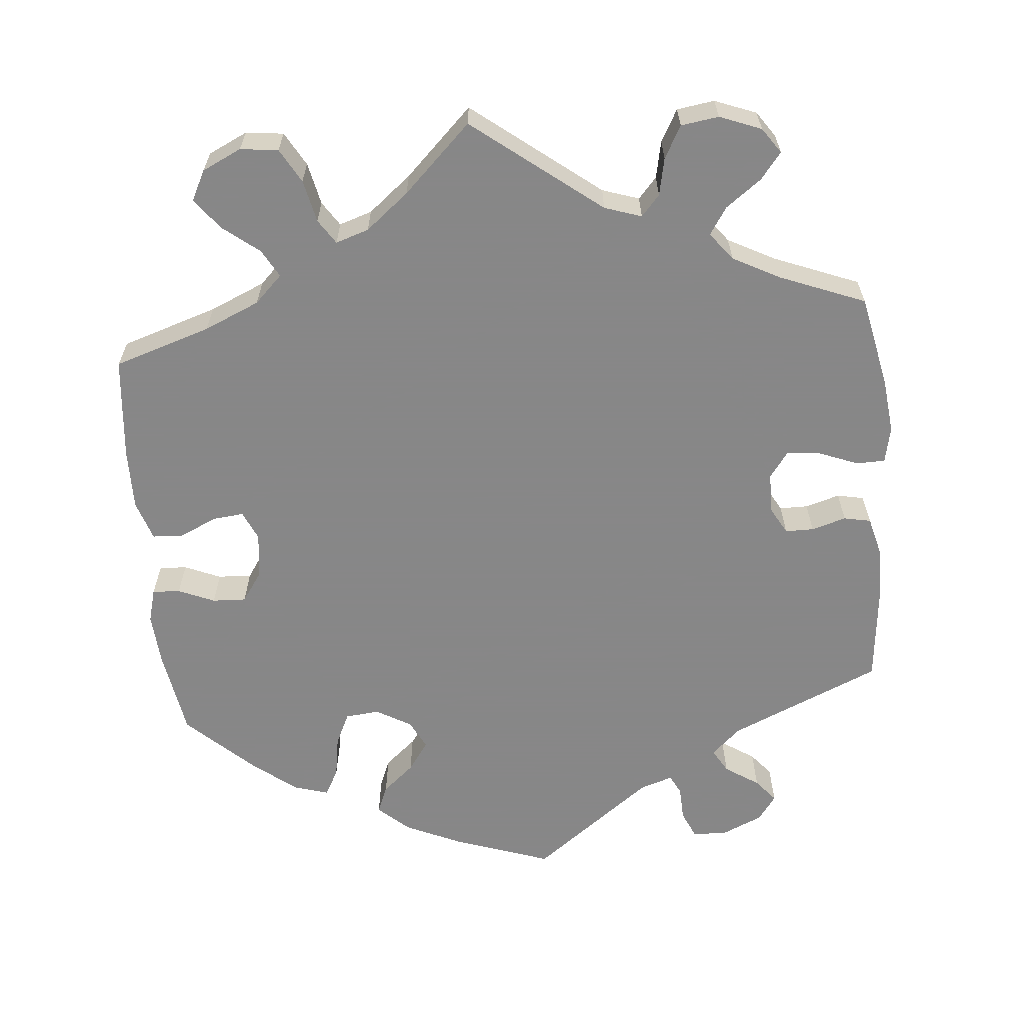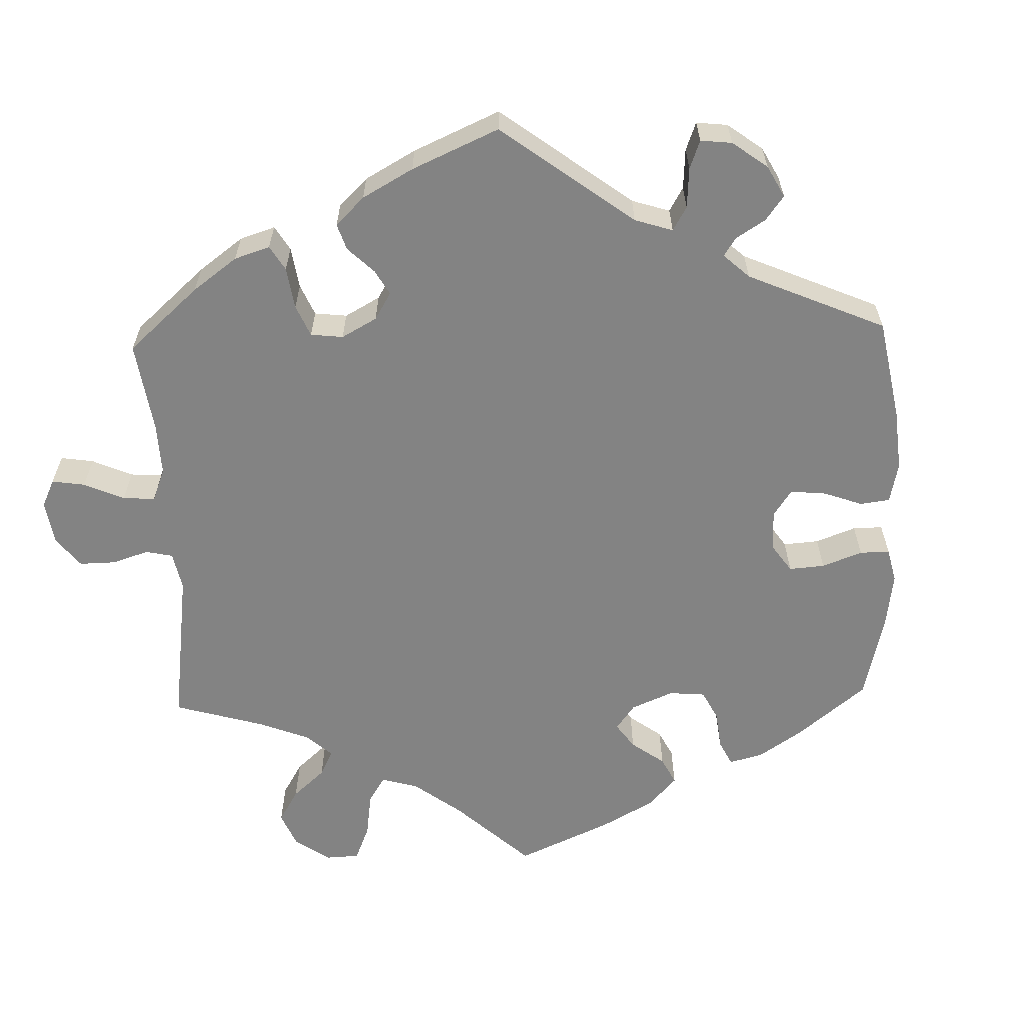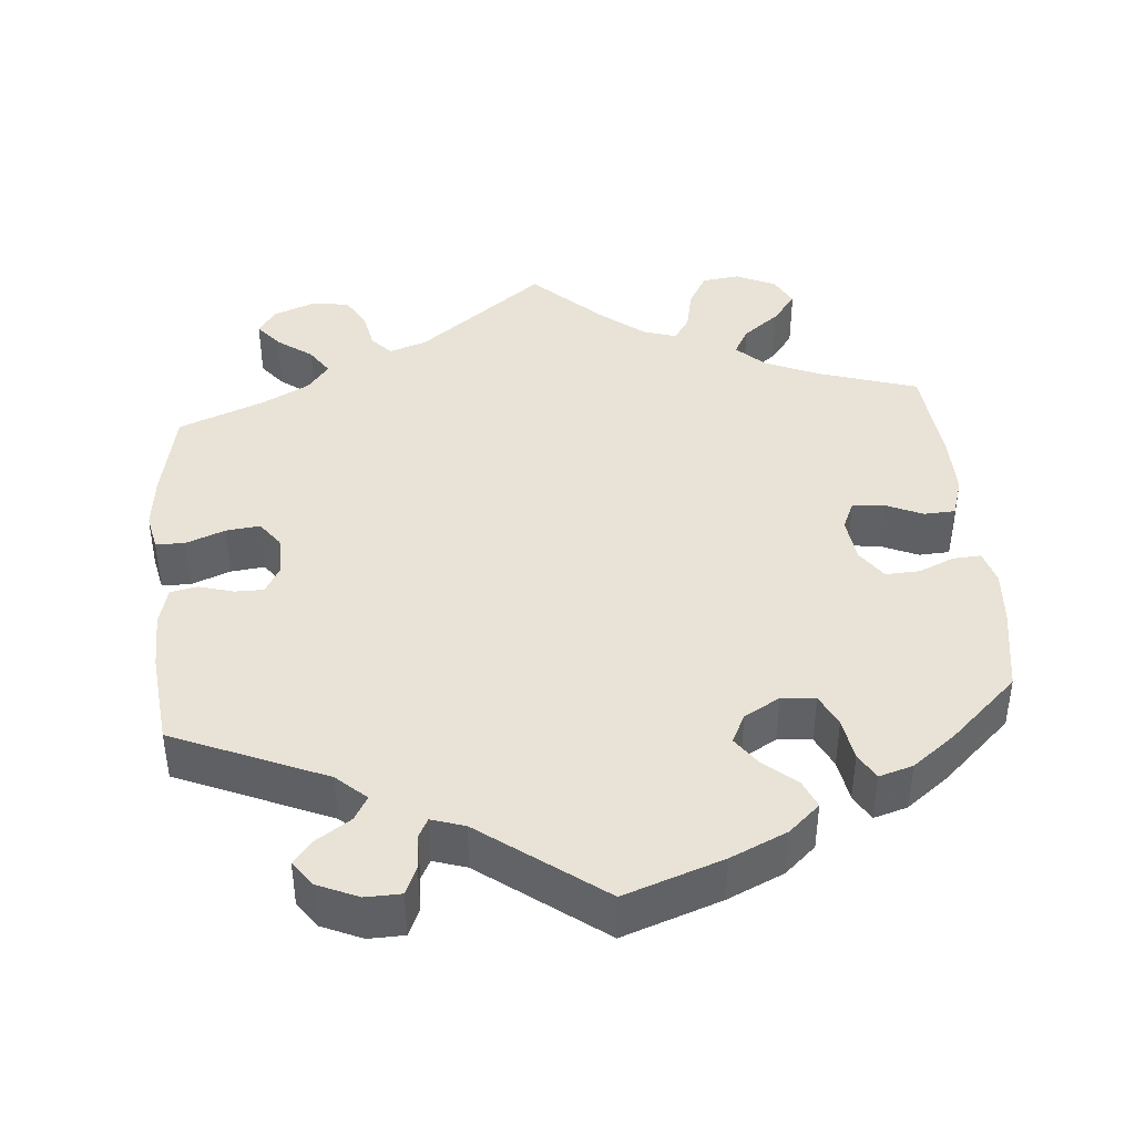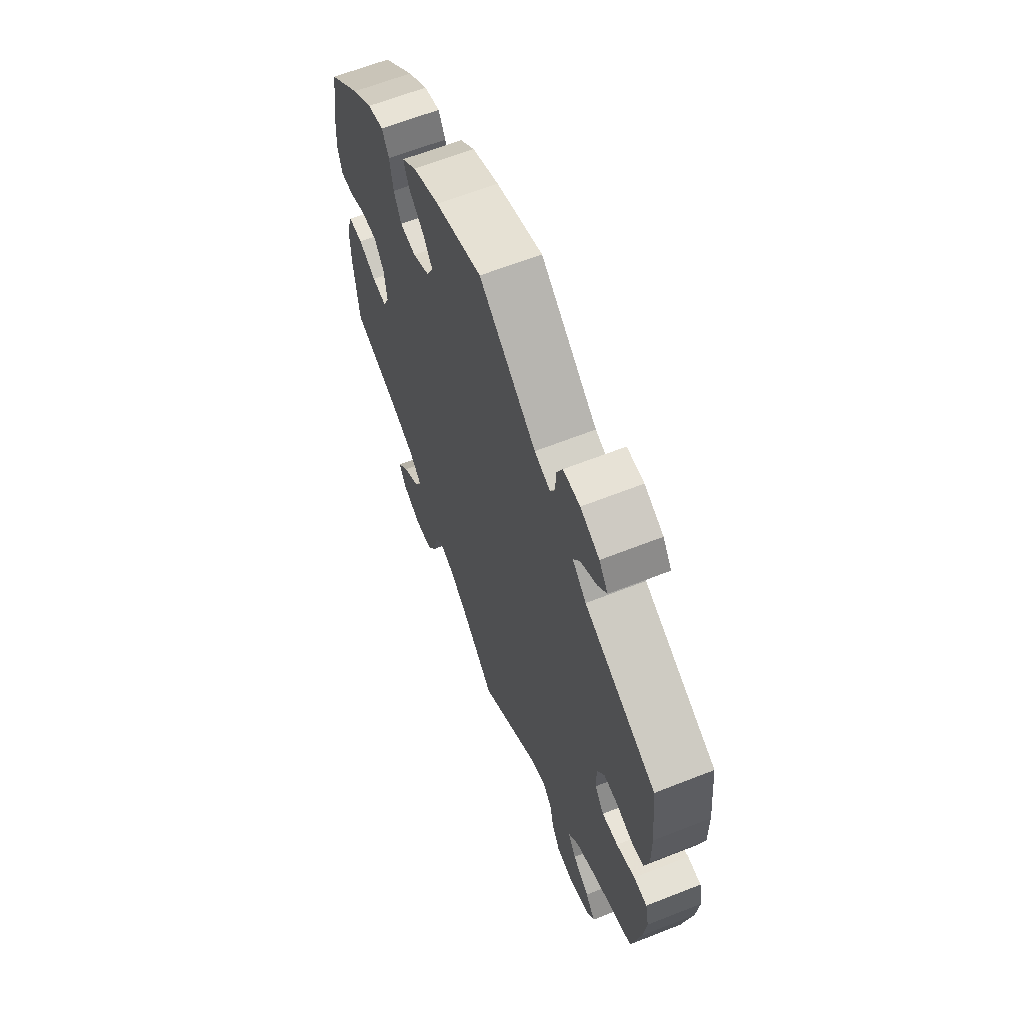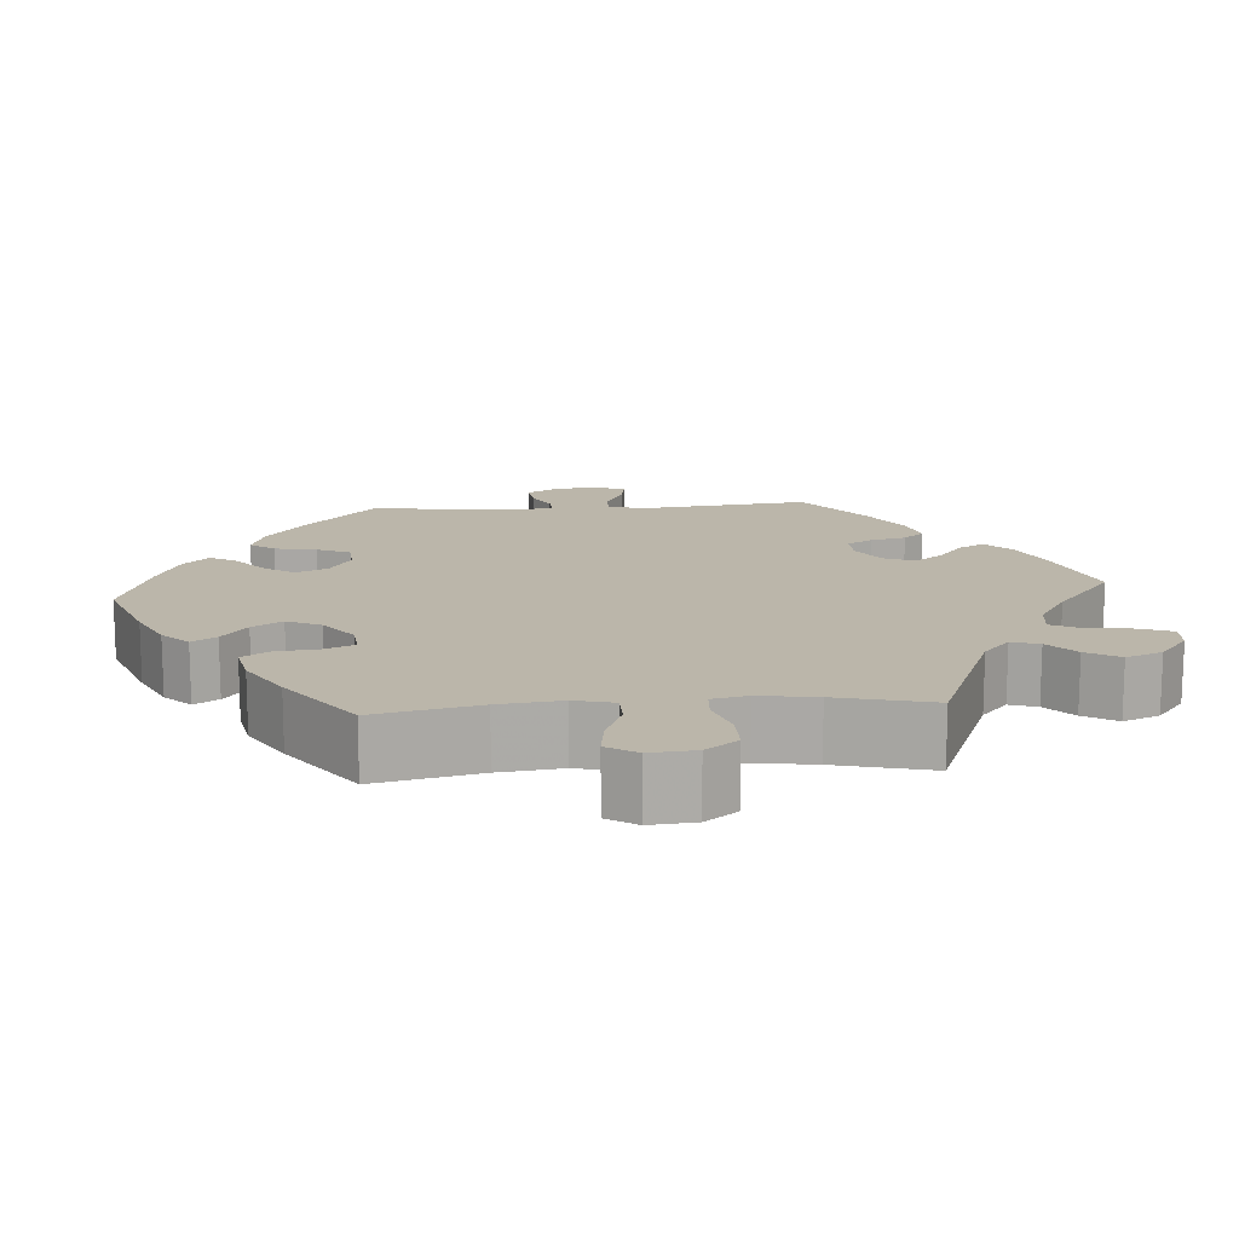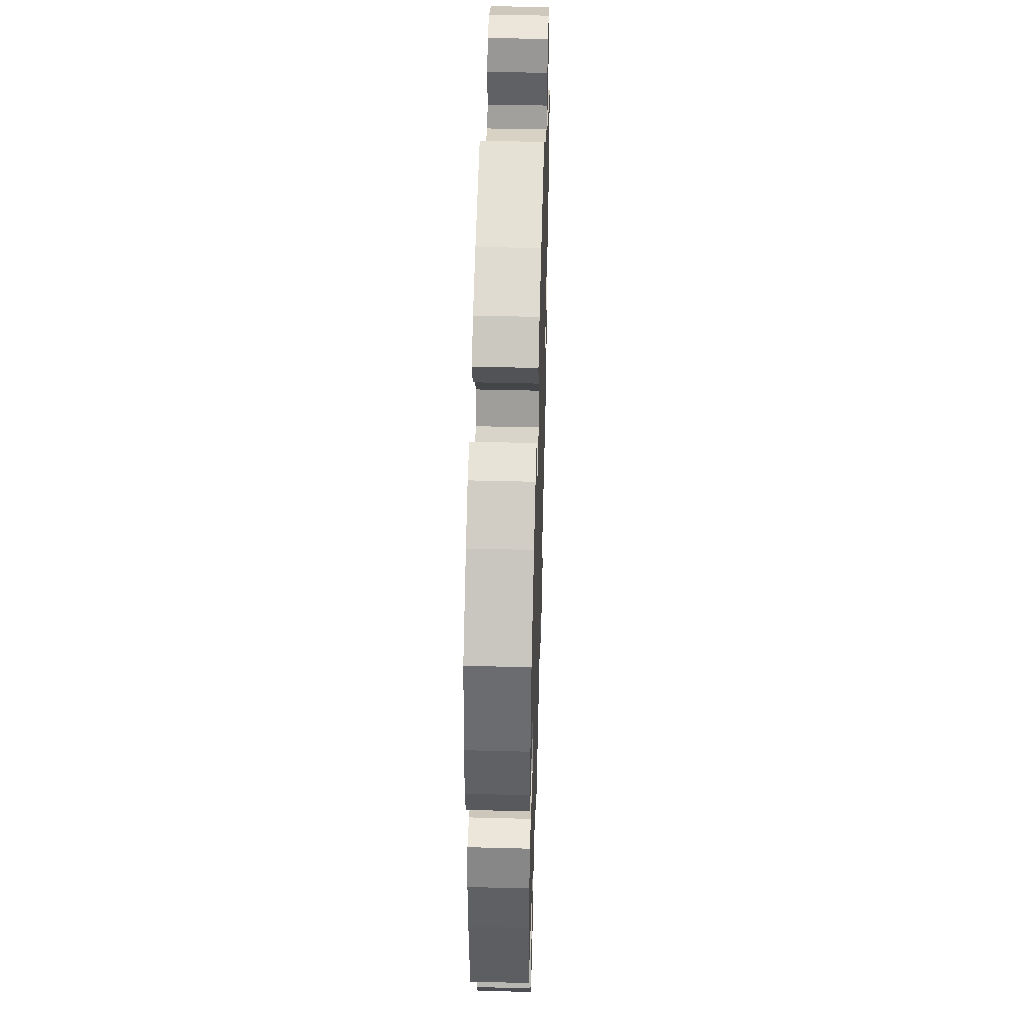
<metadata>
{"format":"obj","ext":"obj","renderer":"f3d","projection":"perspective","resolution":1024,"background":"white","views":[{"elev":-62.6,"azim":-174.8,"up":"+Y"},{"elev":-61.0,"azim":-58.2,"up":"+Y"},{"elev":41.7,"azim":-5.1,"up":"+Y"},{"elev":63.8,"azim":-111.7,"up":"+Z"},{"elev":14.0,"azim":145.6,"up":"+Y"},{"elev":45.6,"azim":91.7,"up":"+Z"}]}
</metadata>
<code>
v -0.165 0.07 -0.45
v -0.213 0.07 -0.434
v -0.237 0.07 -0.461
v -0.247 0.07 -0.509
v -0.27 0.07 -0.551
v -0.319 0.07 -0.558
v -0.373 0.07 -0.537
v -0.396 0.07 -0.504
v -0.369 0.07 -0.47
v -0.323 0.07 -0.436
v -0.3 0.07 -0.401
v -0.328 0.07 -0.365
v -0.389 0.07 -0.333
v -0.5 0.07 -0.289
v -0.525 0.07 -0.169
v -0.533 0.07 -0.098
v -0.523 0.07 -0.051
v -0.486 0.07 -0.05
v -0.435 0.07 -0.07
v -0.391 0.07 -0.075
v -0.366 0.07 -0.041
v -0.365 0.07 0.011
v -0.385 0.07 0.047
v -0.422 0.07 0.047
v -0.467 0.07 0.034
v -0.502 0.07 0.041
v -0.515 0.07 0.091
v -0.514 0.07 0.166
v -0.501 0.07 0.288
v -0.304 0.07 0.373
v -0.266 0.07 0.408
v -0.284 0.07 0.439
v -0.328 0.07 0.468
v -0.353 0.07 0.498
v -0.329 0.07 0.531
v -0.277 0.07 0.554
v -0.231 0.07 0.553
v -0.215 0.07 0.517
v -0.213 0.07 0.472
v -0.2 0.07 0.447
v -0.157 0.07 0.461
v -0.001 0.07 0.578
v 0.126 0.07 0.534
v 0.199 0.07 0.501
v 0.239 0.07 0.465
v 0.224 0.07 0.429
v 0.183 0.07 0.394
v 0.156 0.07 0.356
v 0.175 0.07 0.318
v 0.221 0.07 0.292
v 0.265 0.07 0.296
v 0.285 0.07 0.338
v 0.294 0.07 0.393
v 0.313 0.07 0.427
v 0.357 0.07 0.414
v 0.413 0.07 0.371
v 0.501 0.07 0.289
v 0.52 0.07 0.175
v 0.525 0.07 0.107
v 0.513 0.07 0.063
v 0.477 0.07 0.065
v 0.43 0.07 0.085
v 0.386 0.07 0.087
v 0.359 0.07 0.048
v 0.352 0.07 -0.011
v 0.369 0.07 -0.049
v 0.409 0.07 -0.045
v 0.458 0.07 -0.023
v 0.498 0.07 -0.025
v 0.515 0.07 -0.077
v 0.514 0.07 -0.156
v 0.501 0.07 -0.289
v 0.375 0.07 -0.329
v 0.303 0.07 -0.36
v 0.267 0.07 -0.395
v 0.287 0.07 -0.431
v 0.334 0.07 -0.468
v 0.365 0.07 -0.508
v 0.345 0.07 -0.547
v 0.294 0.07 -0.571
v 0.245 0.07 -0.565
v 0.22 0.07 -0.521
v 0.208 0.07 -0.466
v 0.187 0.07 -0.434
v 0.144 0.07 -0.448
v 0.088 0.07 -0.493
v 0 0.07 -0.578
v -0.165 0 -0.45
v -0.213 0 -0.434
v -0.237 0 -0.461
v -0.247 0 -0.509
v -0.27 0 -0.551
v -0.319 0 -0.558
v -0.373 0 -0.537
v -0.396 0 -0.504
v -0.369 0 -0.47
v -0.323 0 -0.436
v -0.3 0 -0.401
v -0.328 0 -0.365
v -0.389 0 -0.333
v -0.5 0 -0.289
v -0.525 0 -0.169
v -0.533 0 -0.098
v -0.523 0 -0.051
v -0.486 0 -0.05
v -0.435 0 -0.07
v -0.391 0 -0.075
v -0.366 0 -0.041
v -0.365 0 0.011
v -0.385 0 0.047
v -0.422 0 0.047
v -0.467 0 0.034
v -0.502 0 0.041
v -0.515 0 0.091
v -0.514 0 0.166
v -0.501 0 0.288
v -0.304 0 0.373
v -0.266 0 0.408
v -0.284 0 0.439
v -0.328 0 0.468
v -0.353 0 0.498
v -0.329 0 0.531
v -0.277 0 0.554
v -0.231 0 0.553
v -0.215 0 0.517
v -0.213 0 0.472
v -0.2 0 0.447
v -0.157 0 0.461
v -0.001 0 0.578
v 0.126 0 0.534
v 0.199 0 0.501
v 0.239 0 0.465
v 0.224 0 0.429
v 0.183 0 0.394
v 0.156 0 0.356
v 0.175 0 0.318
v 0.221 0 0.292
v 0.265 0 0.296
v 0.285 0 0.338
v 0.294 0 0.393
v 0.313 0 0.427
v 0.357 0 0.414
v 0.413 0 0.371
v 0.501 0 0.289
v 0.52 0 0.175
v 0.525 0 0.107
v 0.513 0 0.063
v 0.477 0 0.065
v 0.43 0 0.085
v 0.386 0 0.087
v 0.359 0 0.048
v 0.352 0 -0.011
v 0.369 0 -0.049
v 0.409 0 -0.045
v 0.458 0 -0.023
v 0.498 0 -0.025
v 0.515 0 -0.077
v 0.514 0 -0.156
v 0.501 0 -0.289
v 0.375 0 -0.329
v 0.303 0 -0.36
v 0.267 0 -0.395
v 0.287 0 -0.431
v 0.334 0 -0.468
v 0.365 0 -0.508
v 0.345 0 -0.547
v 0.294 0 -0.571
v 0.245 0 -0.565
v 0.22 0 -0.521
v 0.208 0 -0.466
v 0.187 0 -0.434
v 0.144 0 -0.448
v 0.088 0 -0.493
v 0 0 -0.578
f 86 87 1
f 85 86 1 2
f 84 85 2
f 80 81 82 83
f 80 83 84
f 79 80 84
f 76 77 78 79
f 75 76 79 84
f 74 75 84 2
f 70 71 72 73
f 70 73 74 2
f 67 68 69 70
f 66 67 70 2
f 59 60 61 62
f 59 62 63
f 58 59 63
f 57 58 63
f 56 57 63 64
f 52 53 54 55
f 51 52 55 56
f 44 45 46 47
f 44 47 48
f 41 42 43 44
f 40 41 44 48
f 36 37 38 39
f 36 39 40
f 35 36 40
f 32 33 34 35
f 31 32 35 40
f 30 31 40 48
f 24 25 26 27
f 23 24 27 28
f 16 17 18 19
f 16 19 20
f 13 14 15 16
f 12 13 16 20
f 11 12 20 21
f 7 8 9 10
f 7 10 11
f 6 7 11
f 3 4 5 6
f 3 6 11
f 2 3 11 21
f 65 66 2 21
f 64 65 21 22
f 51 56 64
f 50 51 64 22
f 49 50 22 23
f 29 30 48 49
f 23 28 29 49
f 88 174 173
f 89 88 173 172
f 89 172 171
f 170 169 168 167
f 171 170 167
f 171 167 166
f 166 165 164 163
f 171 166 163 162
f 89 171 162 161
f 160 159 158 157
f 89 161 160 157
f 157 156 155 154
f 89 157 154 153
f 149 148 147 146
f 150 149 146
f 150 146 145
f 150 145 144
f 151 150 144 143
f 142 141 140 139
f 143 142 139 138
f 134 133 132 131
f 135 134 131
f 131 130 129 128
f 135 131 128 127
f 126 125 124 123
f 127 126 123
f 127 123 122
f 122 121 120 119
f 127 122 119 118
f 135 127 118 117
f 114 113 112 111
f 115 114 111 110
f 106 105 104 103
f 107 106 103
f 103 102 101 100
f 107 103 100 99
f 108 107 99 98
f 97 96 95 94
f 98 97 94
f 98 94 93
f 93 92 91 90
f 98 93 90
f 108 98 90 89
f 108 89 153 152
f 109 108 152 151
f 151 143 138
f 109 151 138 137
f 110 109 137 136
f 136 135 117 116
f 136 116 115 110
f 1 88 89 2
f 2 89 90 3
f 3 90 91 4
f 4 91 92 5
f 5 92 93 6
f 6 93 94 7
f 7 94 95 8
f 8 95 96 9
f 9 96 97 10
f 10 97 98 11
f 11 98 99 12
f 12 99 100 13
f 13 100 101 14
f 14 101 102 15
f 15 102 103 16
f 16 103 104 17
f 17 104 105 18
f 18 105 106 19
f 19 106 107 20
f 20 107 108 21
f 21 108 109 22
f 22 109 110 23
f 23 110 111 24
f 24 111 112 25
f 25 112 113 26
f 26 113 114 27
f 27 114 115 28
f 28 115 116 29
f 29 116 117 30
f 30 117 118 31
f 31 118 119 32
f 32 119 120 33
f 33 120 121 34
f 34 121 122 35
f 35 122 123 36
f 36 123 124 37
f 37 124 125 38
f 38 125 126 39
f 39 126 127 40
f 40 127 128 41
f 41 128 129 42
f 42 129 130 43
f 43 130 131 44
f 44 131 132 45
f 45 132 133 46
f 46 133 134 47
f 47 134 135 48
f 48 135 136 49
f 49 136 137 50
f 50 137 138 51
f 51 138 139 52
f 52 139 140 53
f 53 140 141 54
f 54 141 142 55
f 55 142 143 56
f 56 143 144 57
f 57 144 145 58
f 58 145 146 59
f 59 146 147 60
f 60 147 148 61
f 61 148 149 62
f 62 149 150 63
f 63 150 151 64
f 64 151 152 65
f 65 152 153 66
f 66 153 154 67
f 67 154 155 68
f 68 155 156 69
f 69 156 157 70
f 70 157 158 71
f 71 158 159 72
f 72 159 160 73
f 73 160 161 74
f 74 161 162 75
f 75 162 163 76
f 76 163 164 77
f 77 164 165 78
f 78 165 166 79
f 79 166 167 80
f 80 167 168 81
f 81 168 169 82
f 82 169 170 83
f 83 170 171 84
f 84 171 172 85
f 85 172 173 86
f 86 173 174 87
f 87 174 88 1

</code>
